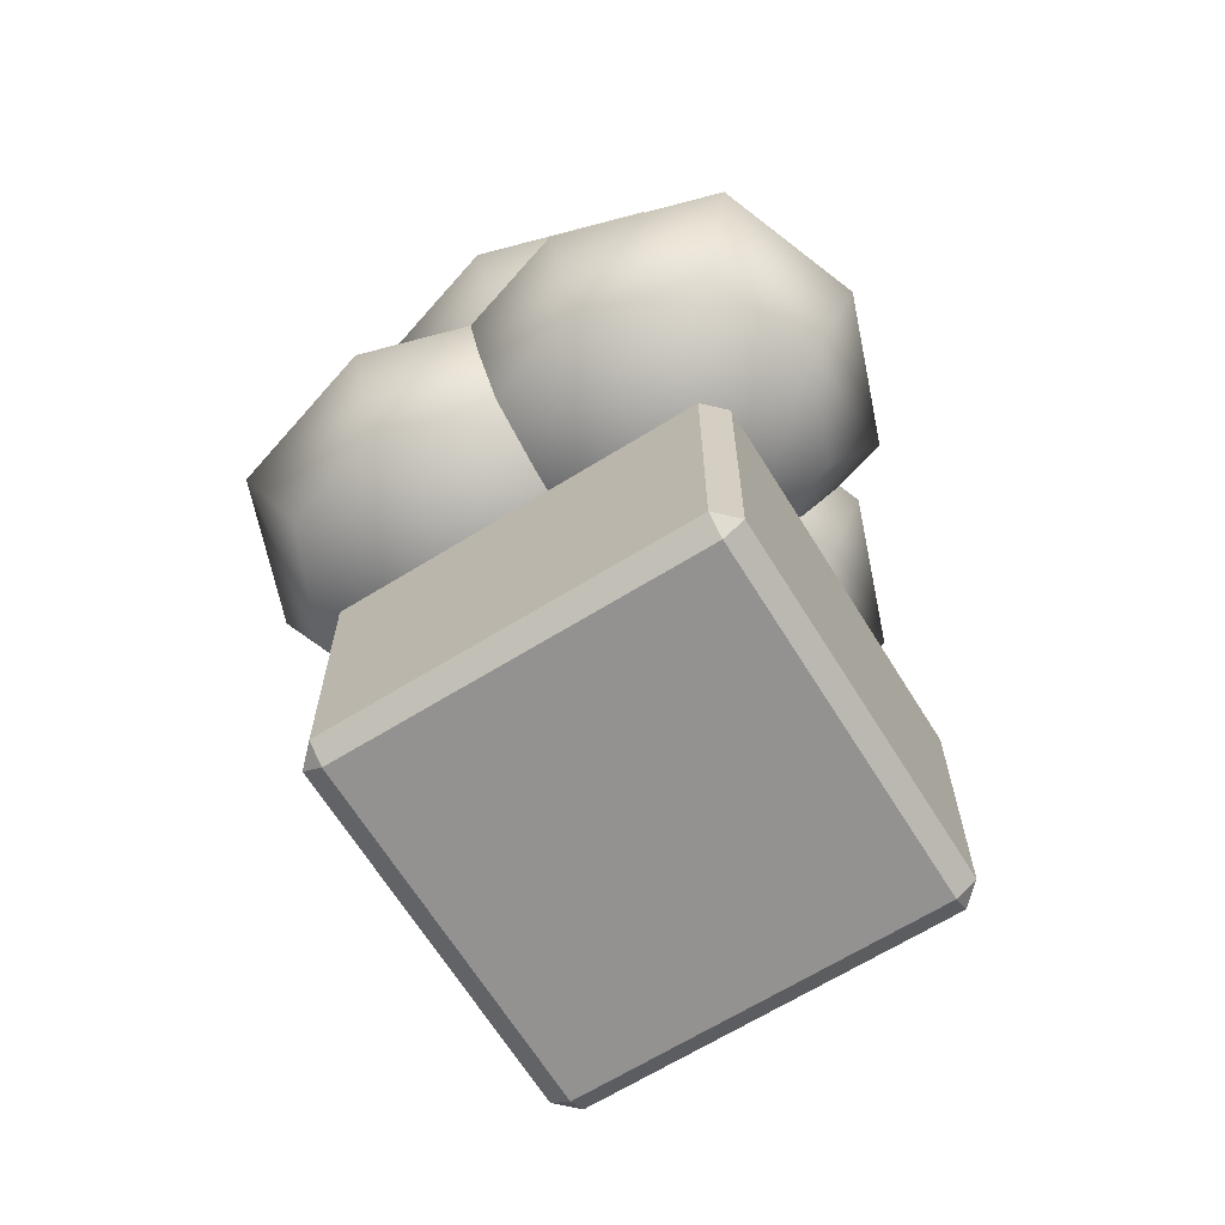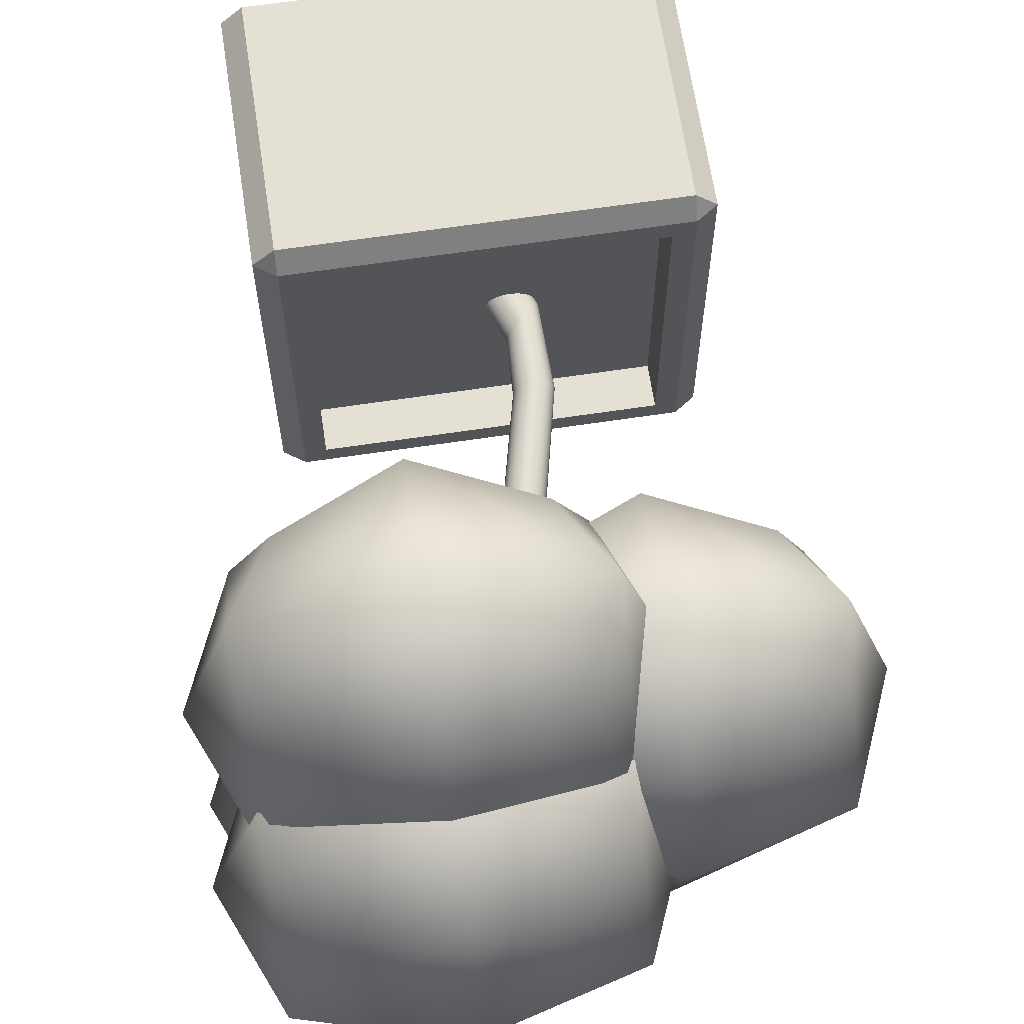
<metadata>
{"format":"obj","ext":"obj","renderer":"f3d","projection":"perspective","resolution":1024,"background":"white","views":[{"elev":-66.5,"azim":121.8,"up":"+Y"},{"elev":65.2,"azim":171.4,"up":"+Z"}]}
</metadata>
<code>
g default
v -0.1146 6.017 1.425
v 2.481 6.017 1.425
v -0.1146 8.069 1.425
v 2.481 8.069 1.425
v -0.1146 8.069 -1.425
v 2.481 8.069 -1.425
v -0.1146 6.017 -1.425
v 2.481 6.017 -1.425
v 1.183 5.658 1.924
v 1.183 8.429 1.924
v 1.183 8.429 -1.924
v 1.183 5.658 -1.924
v -0.5687 7.043 1.924
v 2.935 7.043 1.924
v -0.5687 8.429 0
v 2.935 8.429 0
v -0.5687 7.043 -1.924
v 2.935 7.043 -1.924
v -0.5687 5.658 0
v 2.935 5.658 0
v 1.183 7.043 2.565
v 1.183 8.89 0
v 1.183 7.043 -2.565
v 1.183 5.196 0
v 3.519 7.043 0
v -1.153 7.043 0
v 0.01481 0.9678 -0.06853
v -0.01298 0.9415 -0.1304
v -0.05627 0.9007 -0.1794
v -0.1108 0.8491 -0.2109
v -0.1713 0.792 -0.2218
v -0.2317 0.7349 -0.2109
v -0.2863 0.6834 -0.1794
v -0.3296 0.6425 -0.1304
v -0.3574 0.6163 -0.06853
v -0.3669 0.6072 0
v -0.3574 0.6163 0.06853
v -0.3296 0.6425 0.1304
v -0.2863 0.6834 0.1794
v -0.2317 0.7349 0.2109
v -0.1713 0.792 0.2218
v -0.1108 0.8491 0.2109
v -0.05627 0.9007 0.1794
v -0.01298 0.9415 0.1304
v 0.01481 0.9678 0.06853
v 0.02439 0.9768 0
v -0.1992 1.532 -0.06853
v -0.227 1.506 -0.1304
v -0.2703 1.465 -0.1794
v -0.3248 1.414 -0.2109
v -0.3853 1.357 -0.2218
v -0.4457 1.299 -0.2109
v -0.5003 1.248 -0.1794
v -0.5436 1.207 -0.1304
v -0.5713 1.181 -0.06853
v -0.5809 1.172 0
v -0.5713 1.181 0.06853
v -0.5436 1.207 0.1304
v -0.5003 1.248 0.1794
v -0.4457 1.299 0.2109
v -0.3853 1.357 0.2218
v -0.3248 1.414 0.2109
v -0.2703 1.465 0.1794
v -0.227 1.506 0.1304
v -0.1992 1.532 0.06853
v -0.1896 1.541 0
v -0.1713 0.792 0
v -0.1676 2.182 -0.06853
v -0.1992 2.181 -0.1304
v -0.2485 2.179 -0.1794
v -0.3105 2.177 -0.2109
v -0.3793 2.175 -0.2218
v -0.4481 2.173 -0.2109
v -0.5102 2.171 -0.1794
v -0.5594 2.169 -0.1304
v -0.5911 2.168 -0.06853
v -0.602 2.168 0
v -0.5911 2.168 0.06853
v -0.5594 2.169 0.1304
v -0.5102 2.171 0.1794
v -0.4481 2.173 0.2109
v -0.3793 2.175 0.2218
v -0.3105 2.177 0.2109
v -0.2485 2.179 0.1794
v -0.1992 2.181 0.1304
v -0.1676 2.182 0.06853
v -0.1567 2.182 0
v 0.1928 3.708 -0.06853
v 0.1633 3.722 -0.1304
v 0.1172 3.743 -0.1794
v 0.05915 3.769 -0.2109
v -0.005204 3.799 -0.2218
v -0.06955 3.828 -0.2109
v -0.1276 3.855 -0.1794
v -0.1737 3.876 -0.1304
v -0.2033 3.89 -0.06853
v -0.2134 3.894 0
v -0.2033 3.89 0.06853
v -0.1737 3.876 0.1304
v -0.1276 3.855 0.1794
v -0.06955 3.828 0.2109
v -0.005204 3.799 0.2218
v 0.05915 3.769 0.2109
v 0.1172 3.743 0.1794
v 0.1633 3.722 0.1304
v 0.1928 3.708 0.06853
v 0.203 3.704 0
v 0.7953 5.653 -0.06853
v 0.7658 5.667 -0.1304
v 0.7197 5.688 -0.1794
v 0.6616 5.714 -0.2109
v 0.5973 5.744 -0.2218
v 0.5329 5.773 -0.2109
v 0.4749 5.8 -0.1794
v 0.4288 5.821 -0.1304
v 0.3992 5.835 -0.06853
v 0.389 5.839 0
v 0.3992 5.835 0.06853
v 0.4288 5.821 0.1304
v 0.4749 5.8 0.1794
v 0.5329 5.773 0.2109
v 0.5973 5.744 0.2218
v 0.6616 5.714 0.2109
v 0.7197 5.688 0.1794
v 0.7658 5.667 0.1304
v 0.7953 5.653 0.06853
v 0.8055 5.648 0
v 1.247 6.842 -0.06853
v 1.218 6.855 -0.1304
v 1.049 6.932 0
v 1.172 6.876 -0.1794
v 1.114 6.903 -0.2109
v 1.049 6.932 -0.2218
v 0.985 6.962 -0.2109
v 0.927 6.988 -0.1794
v 0.8809 7.009 -0.1304
v 0.8513 7.023 -0.06853
v 0.8411 7.028 0
v 0.8513 7.023 0.06853
v 0.8809 7.009 0.1304
v 0.927 6.988 0.1794
v 0.985 6.962 0.2109
v 1.049 6.932 0.2218
v 1.114 6.903 0.2109
v 1.172 6.876 0.1794
v 1.218 6.855 0.1304
v 1.247 6.842 0.06853
v 1.258 6.837 0
v 1.209 6.741 -0.06853
v 1.219 6.737 0
v 1.209 6.741 0.06853
v 1.18 6.755 0.1304
v 1.134 6.776 0.1794
v 1.076 6.802 0.2109
v 1.011 6.832 0.2218
v 0.9468 6.861 0.2109
v 0.8888 6.888 0.1794
v 0.8427 6.909 0.1304
v 0.8131 6.923 0.06853
v 0.8029 6.927 0
v 0.8131 6.923 -0.06853
v 0.8427 6.909 -0.1304
v 0.8888 6.888 -0.1794
v 0.9468 6.861 -0.2109
v 1.011 6.832 -0.2218
v 1.076 6.802 -0.2109
v 1.134 6.776 -0.1794
v 1.18 6.755 -0.1304
v 0.004376 0.9953 -0.06853
v 0.01395 1.004 0
v 0.004376 0.9953 0.06853
v -0.02341 0.9691 0.1304
v -0.0667 0.9282 0.1794
v -0.1212 0.8767 0.2109
v -0.1817 0.8196 0.2218
v -0.2422 0.7624 0.2109
v -0.2967 0.7109 0.1794
v -0.34 0.67 0.1304
v -0.3678 0.6438 0.06853
v -0.3774 0.6348 0
v -0.3678 0.6438 -0.06853
v -0.34 0.67 -0.1304
v -0.2967 0.7109 -0.1794
v -0.2422 0.7624 -0.2109
v -0.1817 0.8196 -0.2218
v -0.1212 0.8767 -0.2109
v -0.0667 0.9282 -0.1794
v -0.02341 0.9691 -0.1304
v -2.097 -1.605 2.097
v -2.097 -1.444 2.331
v -2.331 -1.444 2.097
v 2.331 -1.444 2.097
v 2.097 -1.444 2.331
v 2.097 -1.605 2.097
v -2.331 1.444 2.097
v -2.097 1.444 2.331
v -2.097 1.605 2.097
v 2.097 1.605 2.097
v 2.097 1.444 2.331
v 2.331 1.444 2.097
v -2.331 1.444 -2.097
v -2.097 1.605 -2.097
v -2.097 1.444 -2.331
v 2.097 1.444 -2.331
v 2.097 1.605 -2.097
v 2.331 1.444 -2.097
v -2.331 -1.444 -2.097
v -2.097 -1.444 -2.331
v -2.097 -1.605 -2.097
v 2.097 -1.605 -2.097
v 2.097 -1.444 -2.331
v 2.331 -1.444 -2.097
v 1.856 1.605 1.856
v -1.856 1.605 1.856
v 1.856 1.605 -1.856
v -1.856 1.605 -1.856
v 1.856 1.102 1.856
v -1.856 1.102 1.856
v 1.856 1.102 -1.856
v -1.856 1.102 -1.856
v -0.01758 3.557 -0.039
v -0.02112 3.536 -0.07419
v -0.02662 3.502 -0.1021
v -0.03355 3.46 -0.12
v -0.04124 3.413 -0.1262
v -0.04893 3.367 -0.12
v -0.05586 3.324 -0.1021
v -0.06137 3.291 -0.07419
v -0.0649 3.27 -0.039
v -0.06611 3.262 0
v -0.0649 3.27 0.039
v -0.06137 3.291 0.07419
v -0.05586 3.324 0.1021
v -0.04893 3.367 0.12
v -0.04124 3.413 0.1262
v -0.03355 3.46 0.12
v -0.02662 3.502 0.1021
v -0.02112 3.536 0.07419
v -0.01758 3.557 0.039
v -0.01637 3.564 0
v -0.3091 3.739 -0.039
v -0.3126 3.717 -0.07419
v -0.3182 3.684 -0.1021
v -0.3251 3.642 -0.12
v -0.3328 3.595 -0.1262
v -0.3405 3.548 -0.12
v -0.3474 3.506 -0.1021
v -0.3529 3.473 -0.07419
v -0.3564 3.451 -0.039
v -0.3576 3.444 0
v -0.3564 3.451 0.039
v -0.3529 3.473 0.07419
v -0.3474 3.506 0.1021
v -0.3405 3.548 0.12
v -0.3328 3.595 0.1262
v -0.3251 3.642 0.12
v -0.3182 3.684 0.1021
v -0.3126 3.717 0.07419
v -0.3091 3.739 0.039
v -0.3079 3.746 0
v -0.04124 3.413 0
v -0.5188 4.044 -0.039
v -0.5327 4.032 -0.07419
v -0.5545 4.015 -0.1021
v -0.5819 3.992 -0.12
v -0.6122 3.968 -0.1262
v -0.6426 3.943 -0.12
v -0.67 3.921 -0.1021
v -0.6917 3.903 -0.07419
v -0.7057 3.892 -0.039
v -0.7105 3.888 0
v -0.7057 3.892 0.039
v -0.6917 3.903 0.07419
v -0.67 3.921 0.1021
v -0.6426 3.943 0.12
v -0.6122 3.968 0.1262
v -0.5819 3.992 0.12
v -0.5545 4.015 0.1021
v -0.5327 4.032 0.07419
v -0.5188 4.044 0.039
v -0.514 4.048 0
v -0.8818 4.859 -0.039
v -0.8999 4.855 -0.07419
v -0.928 4.849 -0.1021
v -0.9635 4.841 -0.12
v -1.003 4.832 -0.1262
v -1.042 4.823 -0.12
v -1.078 4.815 -0.1021
v -1.106 4.809 -0.07419
v -1.124 4.805 -0.039
v -1.13 4.803 0
v -1.124 4.805 0.039
v -1.106 4.809 0.07419
v -1.078 4.815 0.1021
v -1.042 4.823 0.12
v -1.003 4.832 0.1262
v -0.9635 4.841 0.12
v -0.928 4.849 0.1021
v -0.8999 4.855 0.07419
v -0.8818 4.859 0.039
v -0.8756 4.861 0
v -1.28 5.948 -0.039
v -1.298 5.943 -0.07419
v -1.326 5.937 -0.1021
v -1.361 5.929 -0.12
v -1.401 5.92 -0.1262
v -1.44 5.912 -0.12
v -1.475 5.904 -0.1021
v -1.503 5.897 -0.07419
v -1.521 5.893 -0.039
v -1.528 5.892 0
v -1.521 5.893 0.039
v -1.503 5.897 0.07419
v -1.475 5.904 0.1021
v -1.44 5.912 0.12
v -1.401 5.92 0.1262
v -1.361 5.929 0.12
v -1.326 5.937 0.1021
v -1.298 5.943 0.07419
v -1.28 5.948 0.039
v -1.273 5.949 0
v -1.485 6.642 -0.039
v -1.503 6.637 -0.07419
v -1.606 6.614 0
v -1.531 6.631 -0.1021
v -1.566 6.623 -0.12
v -1.606 6.614 -0.1262
v -1.645 6.605 -0.12
v -1.68 6.598 -0.1021
v -1.708 6.591 -0.07419
v -1.727 6.587 -0.039
v -1.733 6.586 0
v -1.727 6.587 0.039
v -1.708 6.591 0.07419
v -1.68 6.598 0.1021
v -1.645 6.605 0.12
v -1.606 6.614 0.1262
v -1.566 6.623 0.12
v -1.531 6.631 0.1021
v -1.503 6.637 0.07419
v -1.485 6.642 0.039
v -1.478 6.643 0
v -1.467 6.583 -0.039
v -1.461 6.584 0
v -1.467 6.583 0.039
v -1.485 6.579 0.07419
v -1.514 6.573 0.1021
v -1.549 6.565 0.12
v -1.588 6.556 0.1262
v -1.628 6.547 0.12
v -1.663 6.539 0.1021
v -1.691 6.533 0.07419
v -1.709 6.529 0.039
v -1.715 6.527 0
v -1.709 6.529 -0.039
v -1.691 6.533 -0.07419
v -1.663 6.539 -0.1021
v -1.628 6.547 -0.12
v -1.588 6.556 -0.1262
v -1.549 6.565 -0.12
v -1.514 6.573 -0.1021
v -1.485 6.579 -0.07419
v -0.0318 3.566 -0.039
v -0.03058 3.573 0
v -0.0318 3.566 0.039
v -0.03533 3.544 0.07419
v -0.04083 3.511 0.1021
v -0.04777 3.469 0.12
v -0.05545 3.422 0.1262
v -0.06314 3.375 0.12
v -0.07007 3.333 0.1021
v -0.07558 3.3 0.07419
v -0.07911 3.278 0.039
v -0.08033 3.271 0
v -0.07911 3.278 -0.039
v -0.07558 3.3 -0.07419
v -0.07007 3.333 -0.1021
v -0.06314 3.375 -0.12
v -0.05545 3.422 -0.1262
v -0.04777 3.469 -0.12
v -0.04083 3.511 -0.1021
v -0.03533 3.544 -0.07419
v -0.1146 4.813 0.3968
v 2.481 4.813 0.3968
v -0.1146 6.865 0.3968
v 2.481 6.865 0.3968
v -0.1146 6.865 -2.454
v 2.481 6.865 -2.454
v -0.1146 4.813 -2.454
v 2.481 4.813 -2.454
v 1.183 4.454 0.8956
v 1.183 7.225 0.8956
v 1.183 7.225 -2.952
v 1.183 4.454 -2.952
v -0.5687 5.839 0.8956
v 2.935 5.839 0.8956
v -0.5687 7.225 -1.028
v 2.935 7.225 -1.028
v -0.5687 5.839 -2.952
v 2.935 5.839 -2.952
v -0.5687 4.454 -1.028
v 2.935 4.454 -1.028
v 1.183 5.839 1.537
v 1.183 7.686 -1.028
v 1.183 5.839 -3.594
v 1.183 3.992 -1.028
v 3.519 5.839 -1.028
v -1.153 5.839 -1.028
v -0.1146 4.813 3.012
v 2.481 4.813 3.012
v -0.1146 6.865 3.012
v 2.481 6.865 3.012
v -0.1146 6.865 0.1613
v 2.481 6.865 0.1613
v -0.1146 4.813 0.1613
v 2.481 4.813 0.1613
v 1.183 4.454 3.511
v 1.183 7.225 3.511
v 1.183 7.225 -0.3375
v 1.183 4.454 -0.3375
v -0.5687 5.839 3.511
v 2.935 5.839 3.511
v -0.5687 7.225 1.587
v 2.935 7.225 1.587
v -0.5687 5.839 -0.3375
v 2.935 5.839 -0.3375
v -0.5687 4.454 1.587
v 2.935 4.454 1.587
v 1.183 5.839 4.152
v 1.183 7.686 1.587
v 1.183 5.839 -0.9788
v 1.183 3.992 1.587
v 3.519 5.839 1.587
v -1.153 5.839 1.587
v -2.333 4.813 1.583
v 0.2626 4.813 1.583
v -2.333 6.865 1.583
v 0.2626 6.865 1.583
v -2.333 6.865 -1.268
v 0.2626 6.865 -1.268
v -2.333 4.813 -1.268
v 0.2626 4.813 -1.268
v -1.035 4.454 2.081
v -1.035 7.225 2.081
v -1.035 7.225 -1.767
v -1.035 4.454 -1.767
v -2.787 5.839 2.081
v 0.7167 5.839 2.081
v -2.787 7.225 0.1574
v 0.7167 7.225 0.1574
v -2.787 5.839 -1.767
v 0.7167 5.839 -1.767
v -2.787 4.454 0.1574
v 0.7167 4.454 0.1574
v -1.035 5.839 2.723
v -1.035 7.686 0.1574
v -1.035 5.839 -2.408
v -1.035 3.992 0.1574
v 1.301 5.839 0.1574
v -3.371 5.839 0.1574
g pCube7
f 9 2 14 21
f 14 4 10 21
f 10 3 13 21
f 13 1 9 21
f 10 4 16 22
f 16 6 11 22
f 11 5 15 22
f 15 3 10 22
f 11 6 18 23
f 18 8 12 23
f 12 7 17 23
f 17 5 11 23
f 12 8 20 24
f 20 2 9 24
f 9 1 19 24
f 19 7 12 24
f 20 8 18 25
f 18 6 16 25
f 16 4 14 25
f 14 2 20 25
f 19 1 13 26
f 13 3 15 26
f 15 5 17 26
f 17 7 19 26
f 27 28 188 169
f 28 29 187 188
f 29 30 186 187
f 30 31 185 186
f 31 32 184 185
f 32 33 183 184
f 33 34 182 183
f 34 35 181 182
f 35 36 180 181
f 36 37 179 180
f 37 38 178 179
f 38 39 177 178
f 39 40 176 177
f 40 41 175 176
f 41 42 174 175
f 42 43 173 174
f 43 44 172 173
f 44 45 171 172
f 45 46 170 171
f 46 27 169 170
f 28 27 67
f 29 28 67
f 30 29 67
f 31 30 67
f 32 31 67
f 33 32 67
f 34 33 67
f 35 34 67
f 36 35 67
f 37 36 67
f 38 37 67
f 39 38 67
f 40 39 67
f 41 40 67
f 42 41 67
f 43 42 67
f 44 43 67
f 45 44 67
f 46 45 67
f 27 46 67
f 128 129 130
f 129 131 130
f 131 132 130
f 132 133 130
f 133 134 130
f 134 135 130
f 135 136 130
f 136 137 130
f 137 138 130
f 138 139 130
f 139 140 130
f 140 141 130
f 141 142 130
f 142 143 130
f 143 144 130
f 144 145 130
f 145 146 130
f 146 147 130
f 147 148 130
f 148 128 130
f 47 48 69 68
f 48 49 70 69
f 49 50 71 70
f 50 51 72 71
f 51 52 73 72
f 52 53 74 73
f 53 54 75 74
f 54 55 76 75
f 55 56 77 76
f 56 57 78 77
f 57 58 79 78
f 58 59 80 79
f 59 60 81 80
f 60 61 82 81
f 61 62 83 82
f 62 63 84 83
f 63 64 85 84
f 64 65 86 85
f 65 66 87 86
f 66 47 68 87
f 68 69 89 88
f 69 70 90 89
f 70 71 91 90
f 71 72 92 91
f 72 73 93 92
f 73 74 94 93
f 74 75 95 94
f 75 76 96 95
f 76 77 97 96
f 77 78 98 97
f 78 79 99 98
f 79 80 100 99
f 80 81 101 100
f 81 82 102 101
f 82 83 103 102
f 83 84 104 103
f 84 85 105 104
f 85 86 106 105
f 86 87 107 106
f 87 68 88 107
f 88 89 109 108
f 89 90 110 109
f 90 91 111 110
f 91 92 112 111
f 92 93 113 112
f 93 94 114 113
f 94 95 115 114
f 95 96 116 115
f 96 97 117 116
f 97 98 118 117
f 98 99 119 118
f 99 100 120 119
f 100 101 121 120
f 101 102 122 121
f 102 103 123 122
f 103 104 124 123
f 104 105 125 124
f 105 106 126 125
f 106 107 127 126
f 107 88 108 127
f 108 109 168 149
f 109 110 167 168
f 110 111 166 167
f 111 112 165 166
f 112 113 164 165
f 113 114 163 164
f 114 115 162 163
f 115 116 161 162
f 116 117 160 161
f 117 118 159 160
f 118 119 158 159
f 119 120 157 158
f 120 121 156 157
f 121 122 155 156
f 122 123 154 155
f 123 124 153 154
f 124 125 152 153
f 125 126 151 152
f 126 127 150 151
f 127 108 149 150
f 150 149 128 148
f 151 150 148 147
f 152 151 147 146
f 153 152 146 145
f 154 153 145 144
f 155 154 144 143
f 156 155 143 142
f 157 156 142 141
f 158 157 141 140
f 159 158 140 139
f 160 159 139 138
f 161 160 138 137
f 162 161 137 136
f 163 162 136 135
f 164 163 135 134
f 165 164 134 133
f 166 165 133 132
f 167 166 132 131
f 168 167 131 129
f 149 168 129 128
f 170 169 47 66
f 171 170 66 65
f 172 171 65 64
f 173 172 64 63
f 174 173 63 62
f 175 174 62 61
f 176 175 61 60
f 177 176 60 59
f 178 177 59 58
f 179 178 58 57
f 180 179 57 56
f 181 180 56 55
f 182 181 55 54
f 183 182 54 53
f 184 183 53 52
f 185 184 52 51
f 186 185 51 50
f 187 186 50 49
f 188 187 49 48
f 169 188 48 47
f 189 191 207 209
f 190 189 194 193
f 191 190 196 195
f 192 194 210 212
f 193 192 200 199
f 195 197 202 201
f 197 196 199 198
f 198 200 206 205
f 201 203 208 207
f 203 202 205 204
f 204 206 212 211
f 209 208 211 210
f 190 193 199 196
f 218 217 219 220
f 203 204 211 208
f 209 210 194 189
f 192 212 206 200
f 207 191 195 201
f 189 190 191
f 192 193 194
f 195 196 197
f 198 199 200
f 201 202 203
f 204 205 206
f 207 208 209
f 210 211 212
f 197 198 213 214
f 198 205 215 213
f 205 202 216 215
f 202 197 214 216
f 214 213 217 218
f 213 215 219 217
f 215 216 220 219
f 216 214 218 220
f 221 222 382 363
f 222 223 381 382
f 223 224 380 381
f 224 225 379 380
f 225 226 378 379
f 226 227 377 378
f 227 228 376 377
f 228 229 375 376
f 229 230 374 375
f 230 231 373 374
f 231 232 372 373
f 232 233 371 372
f 233 234 370 371
f 234 235 369 370
f 235 236 368 369
f 236 237 367 368
f 237 238 366 367
f 238 239 365 366
f 239 240 364 365
f 240 221 363 364
f 222 221 261
f 223 222 261
f 224 223 261
f 225 224 261
f 226 225 261
f 227 226 261
f 228 227 261
f 229 228 261
f 230 229 261
f 231 230 261
f 232 231 261
f 233 232 261
f 234 233 261
f 235 234 261
f 236 235 261
f 237 236 261
f 238 237 261
f 239 238 261
f 240 239 261
f 221 240 261
f 322 323 324
f 323 325 324
f 325 326 324
f 326 327 324
f 327 328 324
f 328 329 324
f 329 330 324
f 330 331 324
f 331 332 324
f 332 333 324
f 333 334 324
f 334 335 324
f 335 336 324
f 336 337 324
f 337 338 324
f 338 339 324
f 339 340 324
f 340 341 324
f 341 342 324
f 342 322 324
f 241 242 263 262
f 242 243 264 263
f 243 244 265 264
f 244 245 266 265
f 245 246 267 266
f 246 247 268 267
f 247 248 269 268
f 248 249 270 269
f 249 250 271 270
f 250 251 272 271
f 251 252 273 272
f 252 253 274 273
f 253 254 275 274
f 254 255 276 275
f 255 256 277 276
f 256 257 278 277
f 257 258 279 278
f 258 259 280 279
f 259 260 281 280
f 260 241 262 281
f 262 263 283 282
f 263 264 284 283
f 264 265 285 284
f 265 266 286 285
f 266 267 287 286
f 267 268 288 287
f 268 269 289 288
f 269 270 290 289
f 270 271 291 290
f 271 272 292 291
f 272 273 293 292
f 273 274 294 293
f 274 275 295 294
f 275 276 296 295
f 276 277 297 296
f 277 278 298 297
f 278 279 299 298
f 279 280 300 299
f 280 281 301 300
f 281 262 282 301
f 282 283 303 302
f 283 284 304 303
f 284 285 305 304
f 285 286 306 305
f 286 287 307 306
f 287 288 308 307
f 288 289 309 308
f 289 290 310 309
f 290 291 311 310
f 291 292 312 311
f 292 293 313 312
f 293 294 314 313
f 294 295 315 314
f 295 296 316 315
f 296 297 317 316
f 297 298 318 317
f 298 299 319 318
f 299 300 320 319
f 300 301 321 320
f 301 282 302 321
f 302 303 362 343
f 303 304 361 362
f 304 305 360 361
f 305 306 359 360
f 306 307 358 359
f 307 308 357 358
f 308 309 356 357
f 309 310 355 356
f 310 311 354 355
f 311 312 353 354
f 312 313 352 353
f 313 314 351 352
f 314 315 350 351
f 315 316 349 350
f 316 317 348 349
f 317 318 347 348
f 318 319 346 347
f 319 320 345 346
f 320 321 344 345
f 321 302 343 344
f 344 343 322 342
f 345 344 342 341
f 346 345 341 340
f 347 346 340 339
f 348 347 339 338
f 349 348 338 337
f 350 349 337 336
f 351 350 336 335
f 352 351 335 334
f 353 352 334 333
f 354 353 333 332
f 355 354 332 331
f 356 355 331 330
f 357 356 330 329
f 358 357 329 328
f 359 358 328 327
f 360 359 327 326
f 361 360 326 325
f 362 361 325 323
f 343 362 323 322
f 364 363 241 260
f 365 364 260 259
f 366 365 259 258
f 367 366 258 257
f 368 367 257 256
f 369 368 256 255
f 370 369 255 254
f 371 370 254 253
f 372 371 253 252
f 373 372 252 251
f 374 373 251 250
f 375 374 250 249
f 376 375 249 248
f 377 376 248 247
f 378 377 247 246
f 379 378 246 245
f 380 379 245 244
f 381 380 244 243
f 382 381 243 242
f 363 382 242 241
f 391 384 396 403
f 396 386 392 403
f 392 385 395 403
f 395 383 391 403
f 392 386 398 404
f 398 388 393 404
f 393 387 397 404
f 397 385 392 404
f 393 388 400 405
f 400 390 394 405
f 394 389 399 405
f 399 387 393 405
f 394 390 402 406
f 402 384 391 406
f 391 383 401 406
f 401 389 394 406
f 402 390 400 407
f 400 388 398 407
f 398 386 396 407
f 396 384 402 407
f 401 383 395 408
f 395 385 397 408
f 397 387 399 408
f 399 389 401 408
f 417 410 422 429
f 422 412 418 429
f 418 411 421 429
f 421 409 417 429
f 418 412 424 430
f 424 414 419 430
f 419 413 423 430
f 423 411 418 430
f 419 414 426 431
f 426 416 420 431
f 420 415 425 431
f 425 413 419 431
f 420 416 428 432
f 428 410 417 432
f 417 409 427 432
f 427 415 420 432
f 428 416 426 433
f 426 414 424 433
f 424 412 422 433
f 422 410 428 433
f 427 409 421 434
f 421 411 423 434
f 423 413 425 434
f 425 415 427 434
f 443 436 448 455
f 448 438 444 455
f 444 437 447 455
f 447 435 443 455
f 444 438 450 456
f 450 440 445 456
f 445 439 449 456
f 449 437 444 456
f 445 440 452 457
f 452 442 446 457
f 446 441 451 457
f 451 439 445 457
f 446 442 454 458
f 454 436 443 458
f 443 435 453 458
f 453 441 446 458
f 454 442 452 459
f 452 440 450 459
f 450 438 448 459
f 448 436 454 459
f 453 435 447 460
f 447 437 449 460
f 449 439 451 460
f 451 441 453 460

</code>
